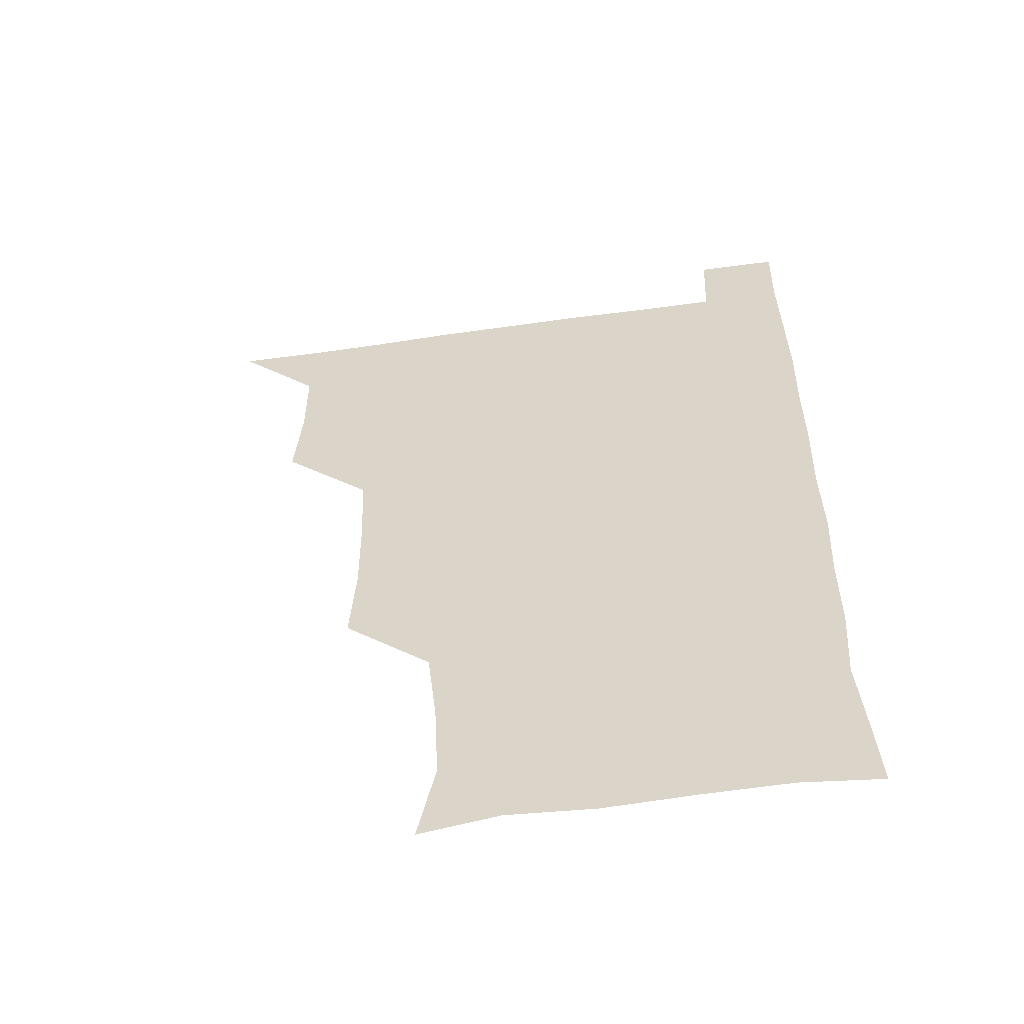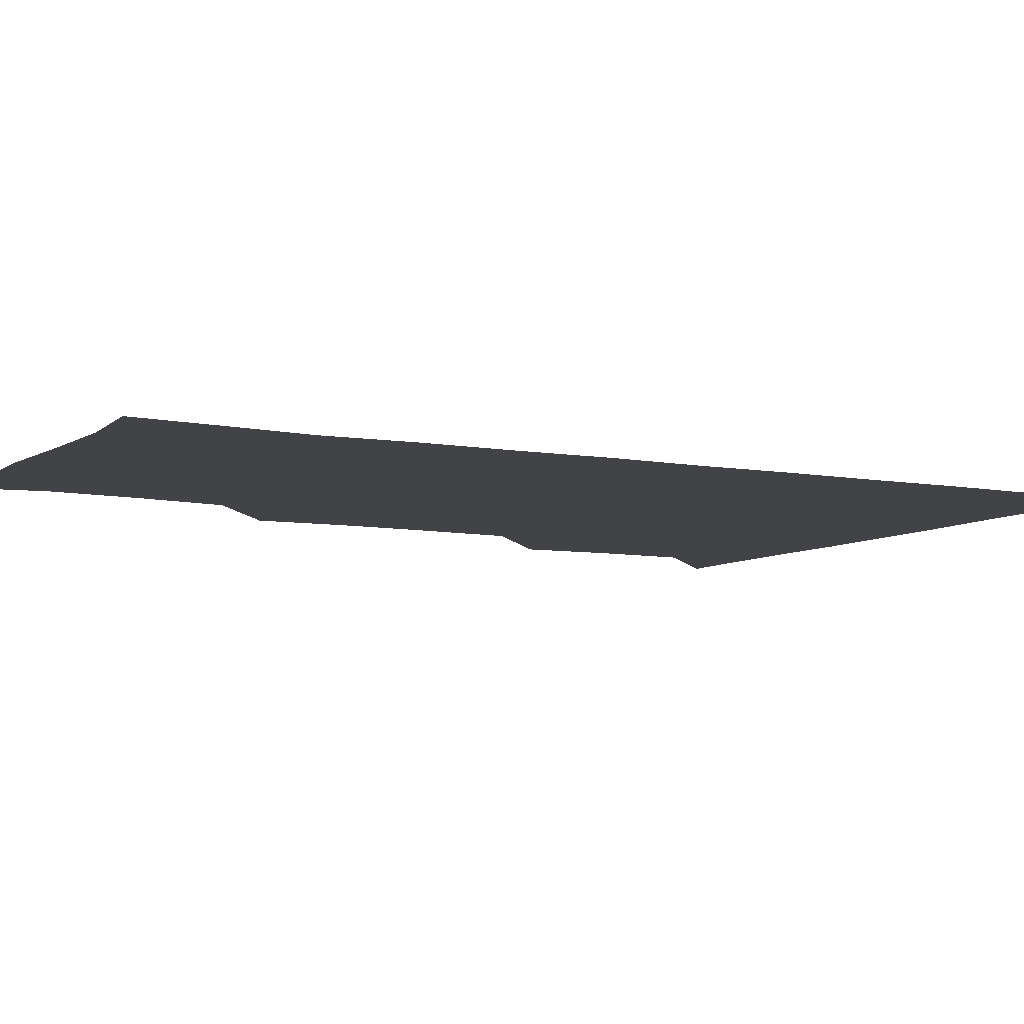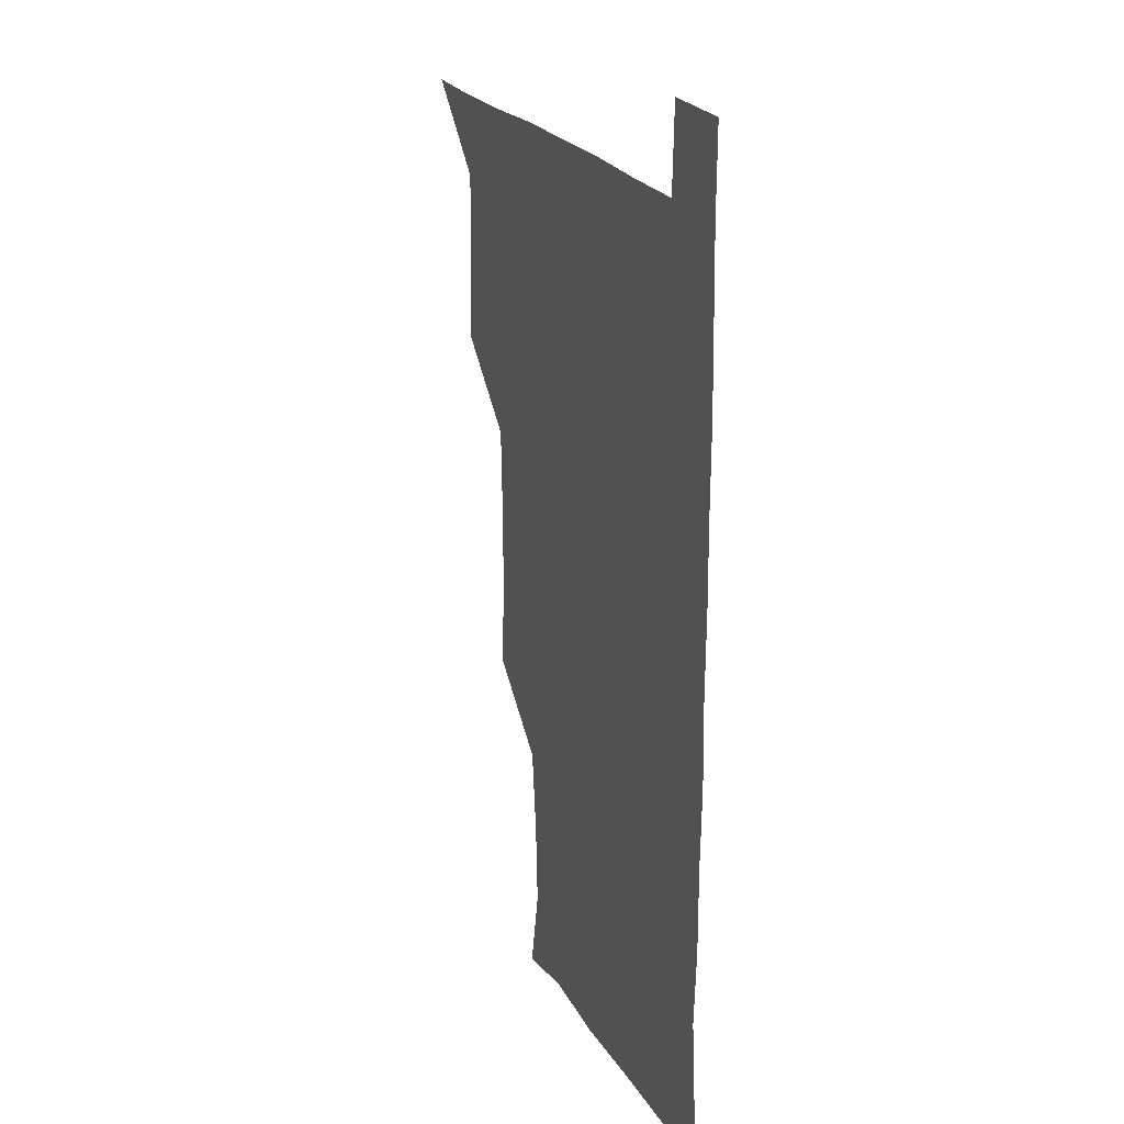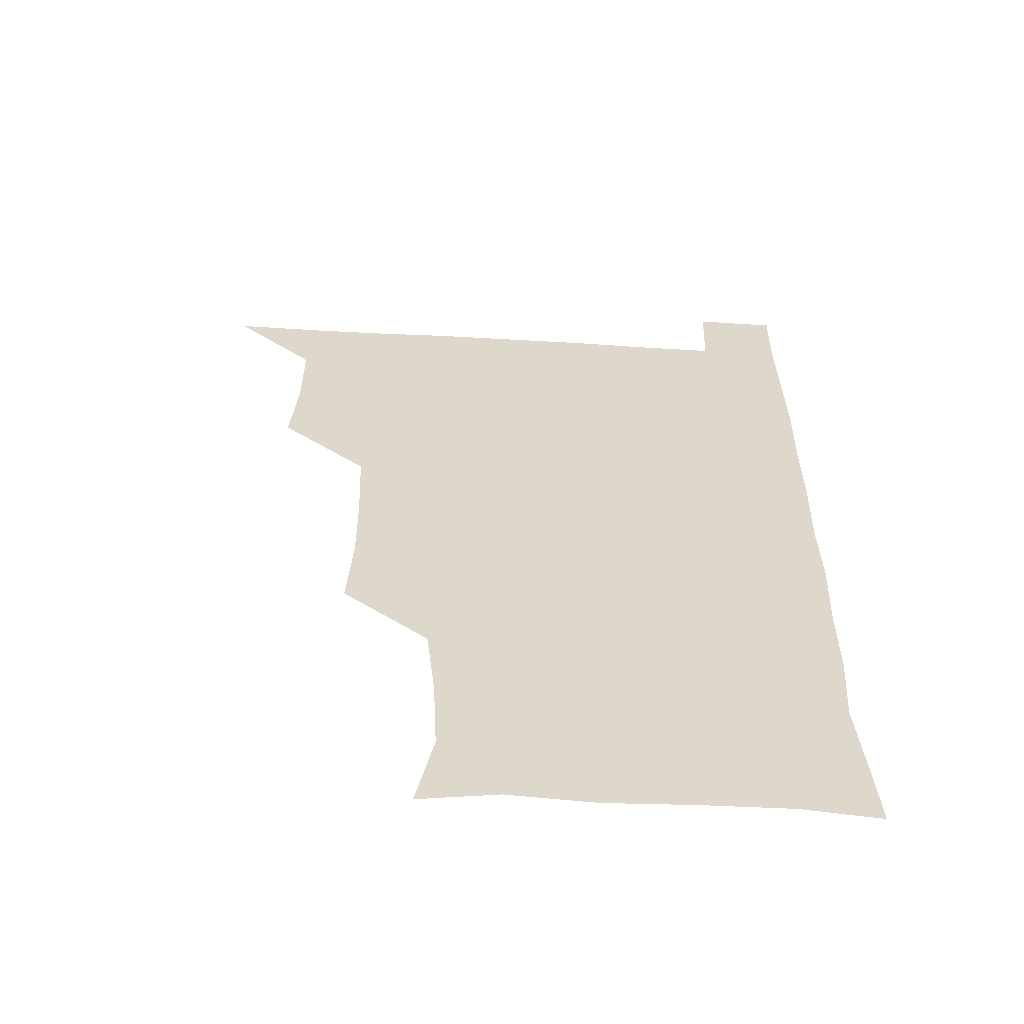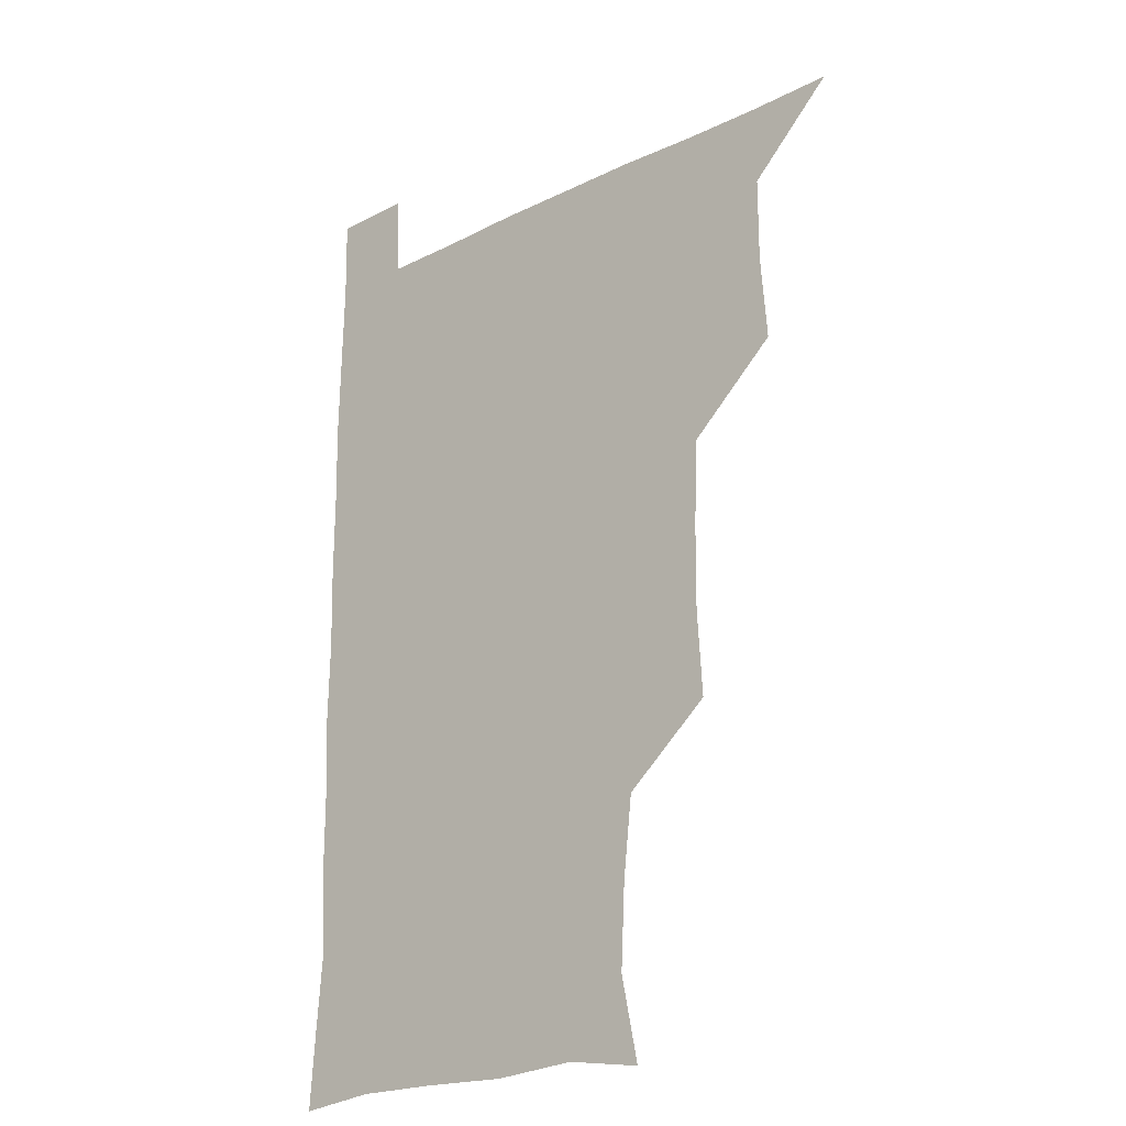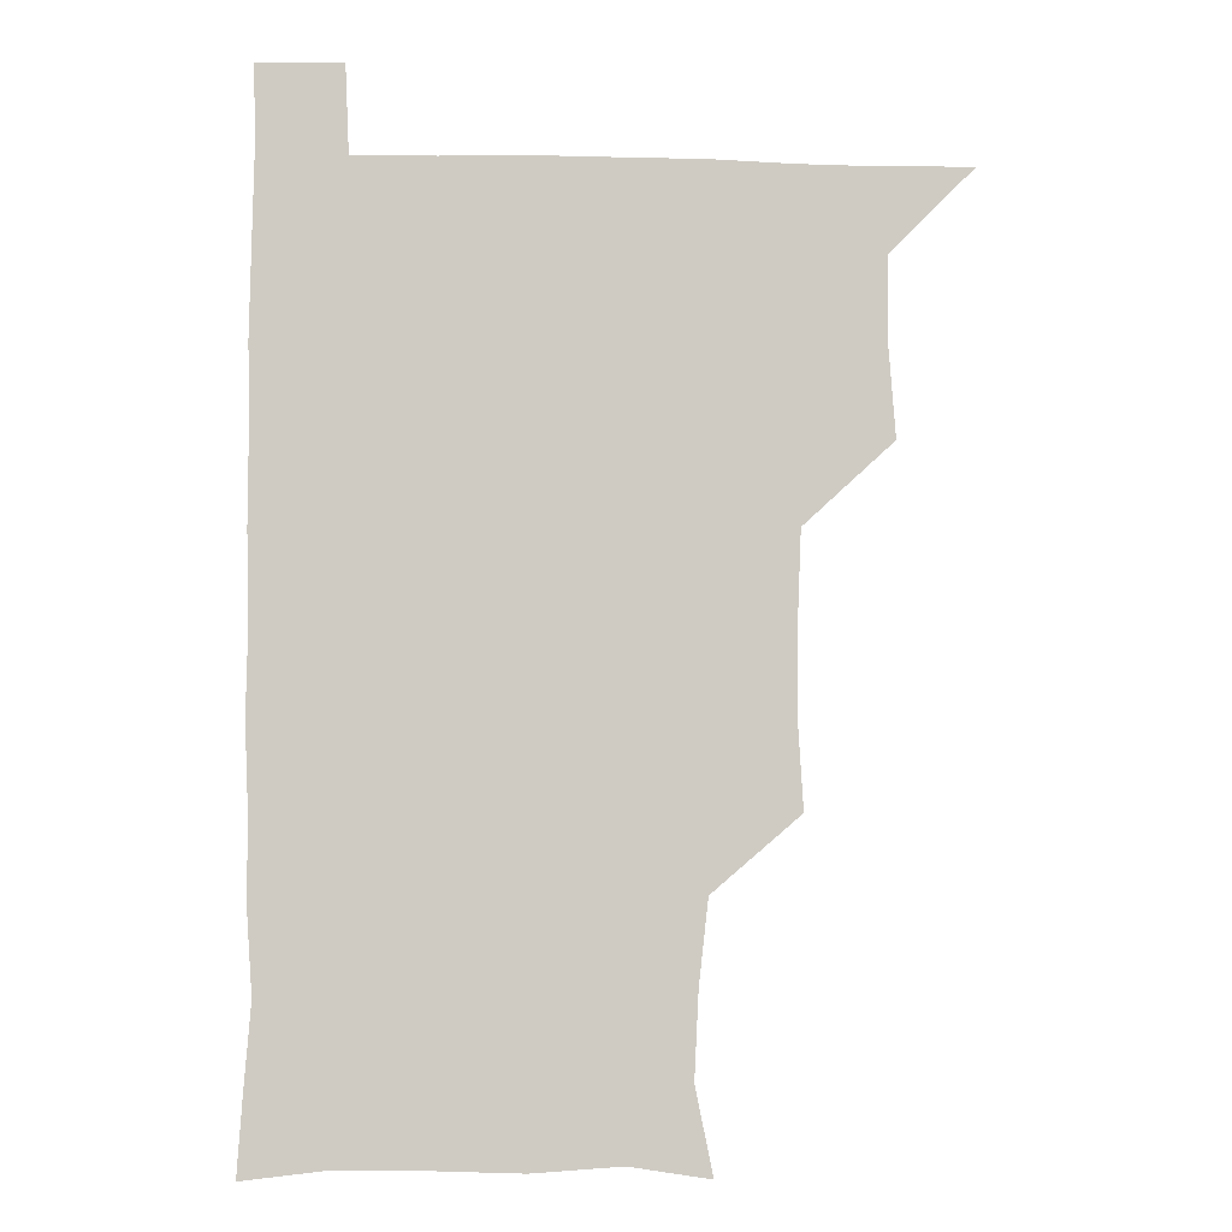
<metadata>
{"format":"obj","ext":"obj","renderer":"f3d","projection":"perspective","resolution":1024,"background":"white","views":[{"elev":-56.5,"azim":8.5,"up":"+Y"},{"elev":-7.3,"azim":61.1,"up":"+Z"},{"elev":21.9,"azim":67.9,"up":"+Y"},{"elev":-59.1,"azim":-3.4,"up":"+Y"},{"elev":-21.9,"azim":-139.0,"up":"+Y"},{"elev":-4.3,"azim":175.2,"up":"+Y"}]}
</metadata>
<code>
v 480.4 540.7 0
v 508.4 447.9 0
v 510.9 479.5 0
v 510.8 510.3 0
v 511.7 540.1 0
v 540.1 324.5 0
v 542 355.9 0
v 541.8 386.7 0
v 540.5 418.6 0
v 541.5 450.8 0
v 542.9 481.5 0
v 542.2 510.8 0
v 541.4 540.3 0
v 570 206.4 0
v 576.3 237.3 0
v 574.9 267.9 0
v 571.5 297.6 0
v 573.6 332.7 0
v 573.3 362.7 0
v 572.8 392.4 0
v 572.7 422.5 0
v 572.6 452.4 0
v 572.8 481.8 0
v 572.6 510.6 0
v 570.9 541.4 0
v 598.6 211 0
v 603 242.6 0
v 602.4 272.3 0
v 602.1 303.5 0
v 602.8 335.6 0
v 602 363.7 0
v 602.4 394.8 0
v 602 423.3 0
v 601.8 452.5 0
v 601.9 481.8 0
v 601.7 510.8 0
v 600.6 541.3 0
v 630.2 209 0
v 631.3 244.1 0
v 631.2 274.3 0
v 631.1 304.9 0
v 631 334.8 0
v 630.9 363.9 0
v 630.8 393.7 0
v 630.8 424 0
v 630.9 452.9 0
v 631.1 481.8 0
v 631.2 510.7 0
v 630.3 541.4 0
v 663 210.3 0
v 660.3 243.8 0
v 659.7 274.4 0
v 659.4 304.8 0
v 659.1 335.1 0
v 659.2 364.6 0
v 659.6 393.6 0
v 659.7 423.2 0
v 660 452.5 0
v 660 482.4 0
v 660.3 511.3 0
v 660.7 540.5 0
v 694.3 210.7 0
v 689.2 243 0
v 688 273.1 0
v 687.5 303.9 0
v 687.4 333.6 0
v 688.2 362.6 0
v 688.2 392.6 0
v 688.5 422.4 0
v 689 452 0
v 688.8 482.1 0
v 689.3 511.3 0
v 689.9 540.3 0
v 691.2 571.1 0
v 723.1 207.6 0
v 721.2 234.8 0
v 718.7 265.2 0
v 720.6 294.3 0
v 720.6 324.8 0
v 721.8 354.8 0
v 721.1 385.9 0
v 721.7 416.5 0
v 721.5 447.5 0
v 722 478.3 0
v 721.3 509.5 0
v 720.6 540.5 0
v 721.1 570.5 0
f 4 5 1
f 9 10 2
f 2 10 3
f 10 11 3
f 3 11 4
f 11 12 4
f 4 12 5
f 12 13 5
f 17 18 6
f 6 18 7
f 18 19 7
f 7 19 8
f 19 20 8
f 8 20 9
f 20 21 9
f 9 21 10
f 21 22 10
f 10 22 11
f 22 23 11
f 11 23 12
f 23 24 12
f 12 24 13
f 24 25 13
f 14 26 15
f 26 27 15
f 15 27 16
f 27 28 16
f 16 28 17
f 28 29 17
f 17 29 18
f 29 30 18
f 18 30 19
f 30 31 19
f 19 31 20
f 31 32 20
f 20 32 21
f 32 33 21
f 21 33 22
f 33 34 22
f 22 34 23
f 34 35 23
f 23 35 24
f 35 36 24
f 24 36 25
f 36 37 25
f 26 38 27
f 38 39 27
f 27 39 28
f 39 40 28
f 28 40 29
f 40 41 29
f 29 41 30
f 41 42 30
f 30 42 31
f 42 43 31
f 31 43 32
f 43 44 32
f 32 44 33
f 44 45 33
f 33 45 34
f 45 46 34
f 34 46 35
f 46 47 35
f 35 47 36
f 47 48 36
f 36 48 37
f 48 49 37
f 38 50 39
f 50 51 39
f 39 51 40
f 51 52 40
f 40 52 41
f 52 53 41
f 41 53 42
f 53 54 42
f 42 54 43
f 54 55 43
f 43 55 44
f 55 56 44
f 44 56 45
f 56 57 45
f 45 57 46
f 57 58 46
f 46 58 47
f 58 59 47
f 47 59 48
f 59 60 48
f 48 60 49
f 60 61 49
f 50 62 51
f 62 63 51
f 51 63 52
f 63 64 52
f 52 64 53
f 64 65 53
f 53 65 54
f 65 66 54
f 54 66 55
f 66 67 55
f 55 67 56
f 67 68 56
f 56 68 57
f 68 69 57
f 57 69 58
f 69 70 58
f 58 70 59
f 70 71 59
f 59 71 60
f 71 72 60
f 60 72 61
f 72 73 61
f 62 75 63
f 75 76 63
f 63 76 64
f 76 77 64
f 64 77 65
f 77 78 65
f 65 78 66
f 78 79 66
f 66 79 67
f 79 80 67
f 67 80 68
f 80 81 68
f 68 81 69
f 81 82 69
f 69 82 70
f 82 83 70
f 70 83 71
f 83 84 71
f 71 84 72
f 84 85 72
f 72 85 73
f 85 86 73
f 73 86 74
f 86 87 74

</code>
